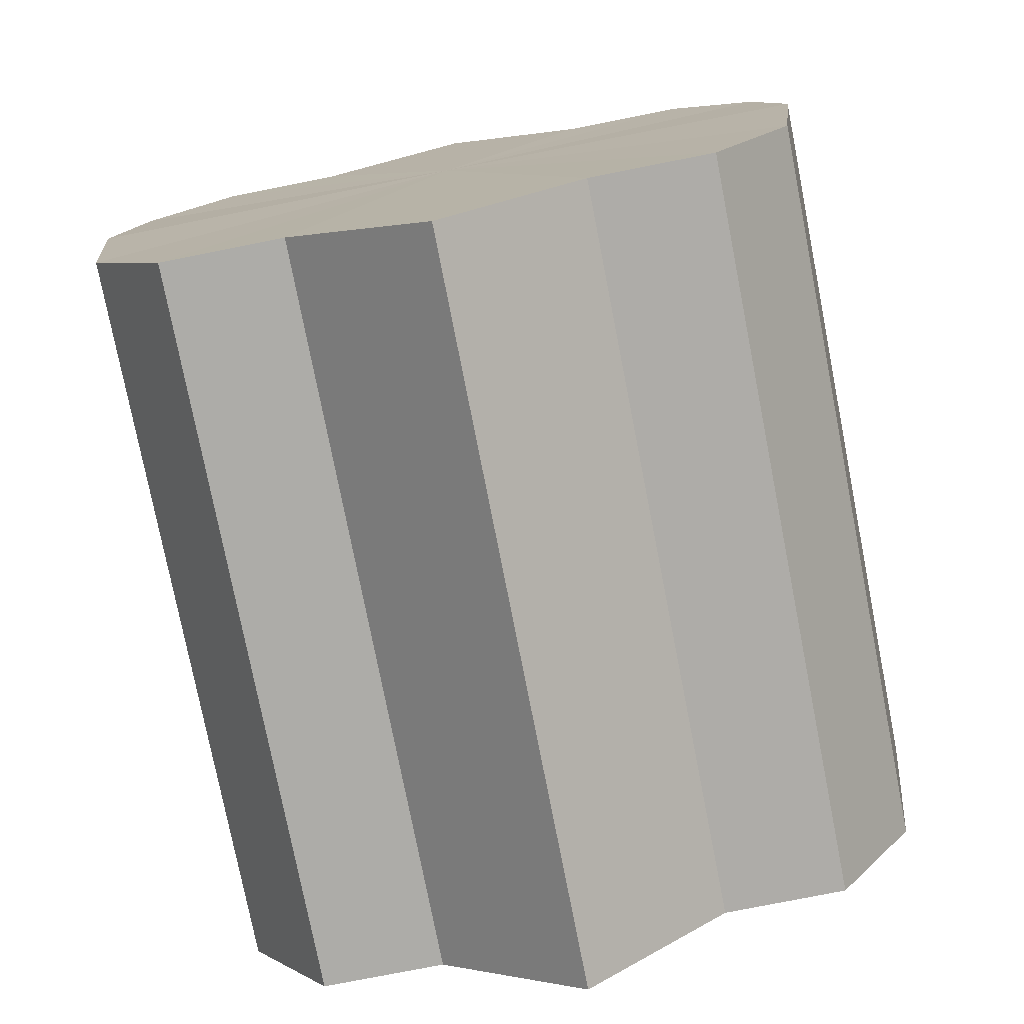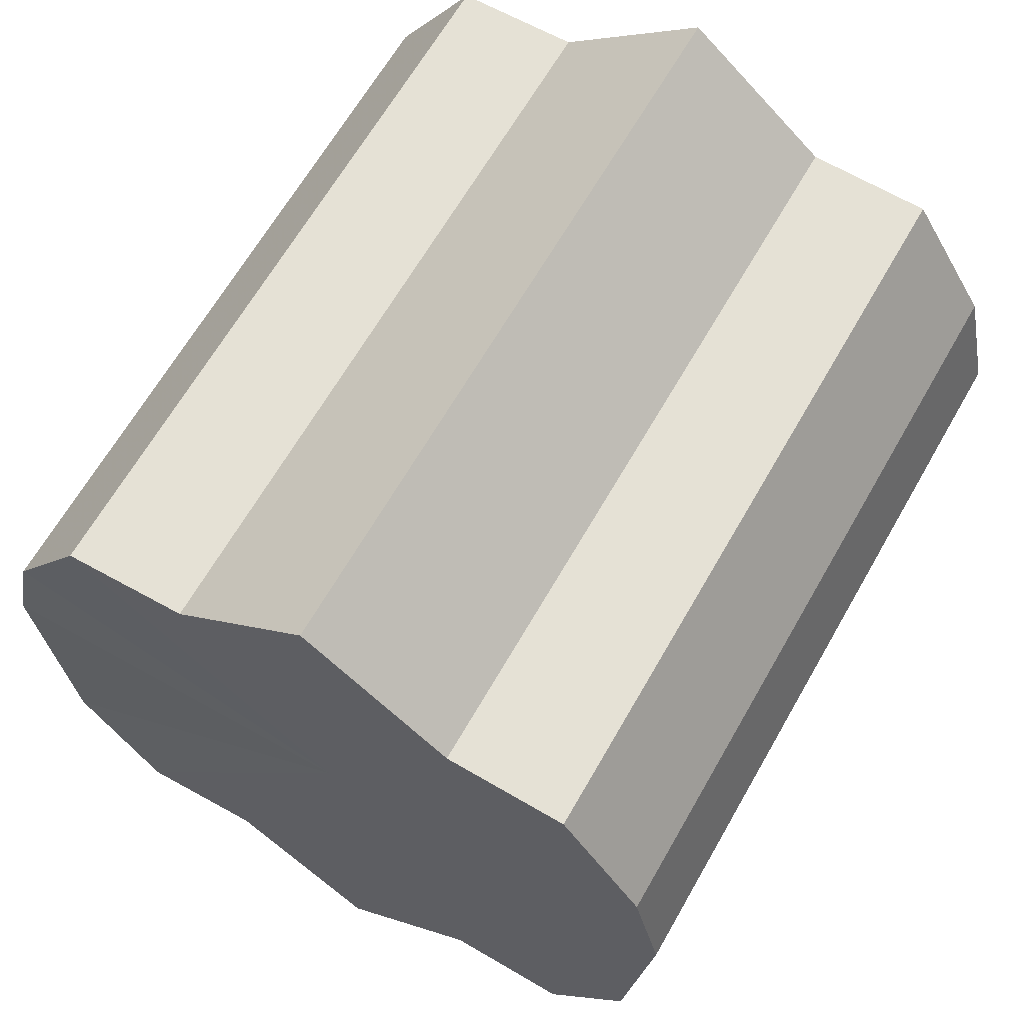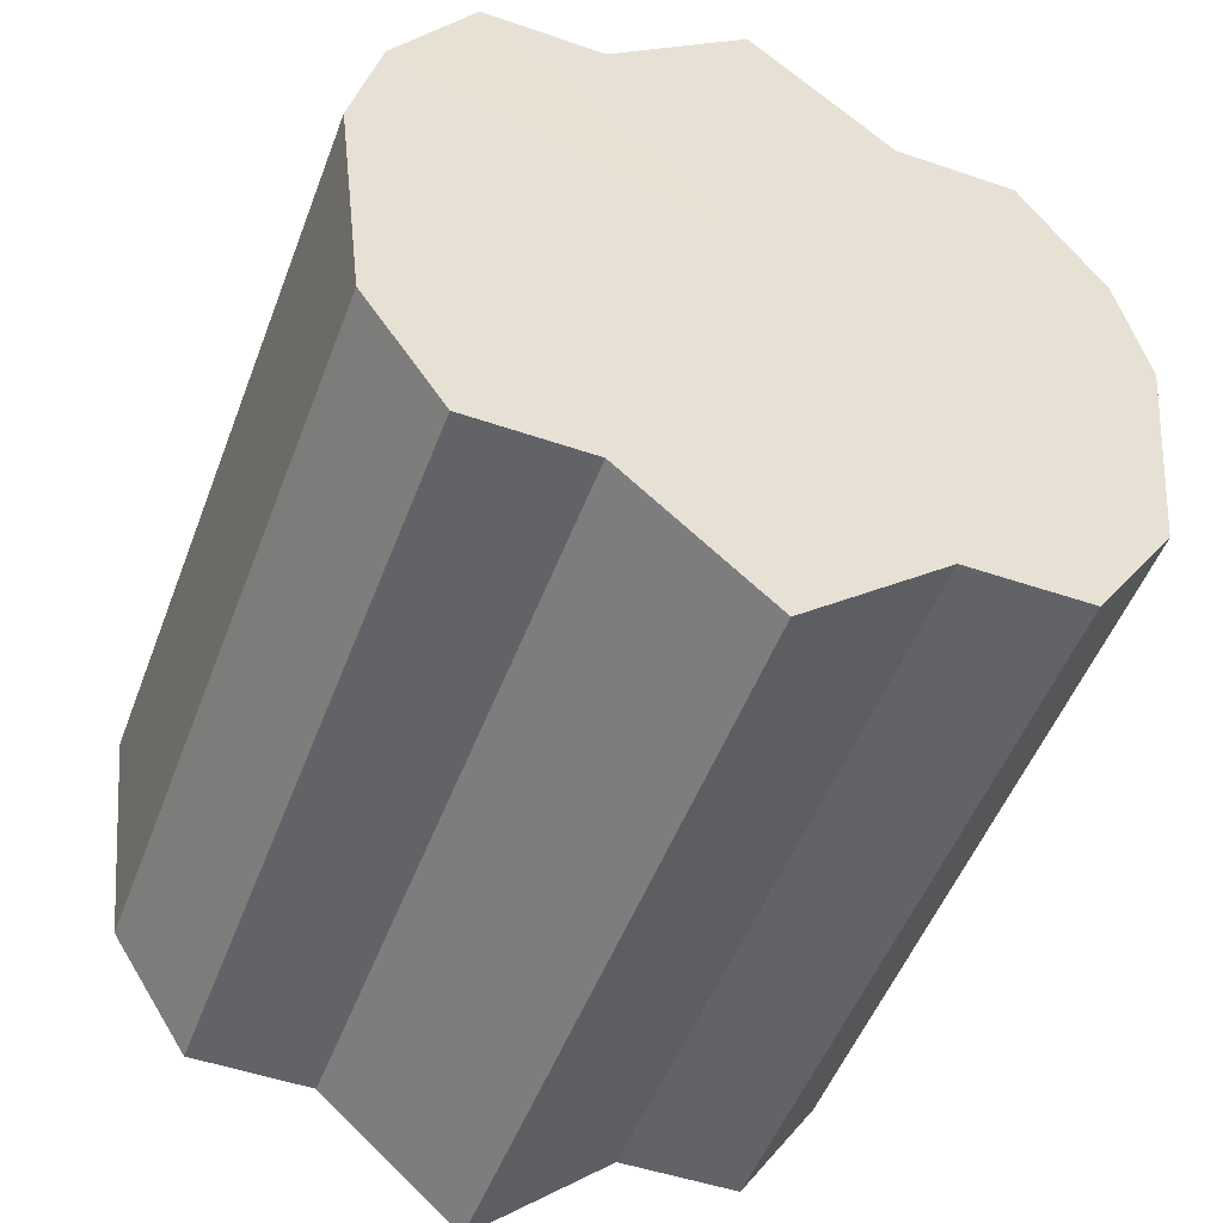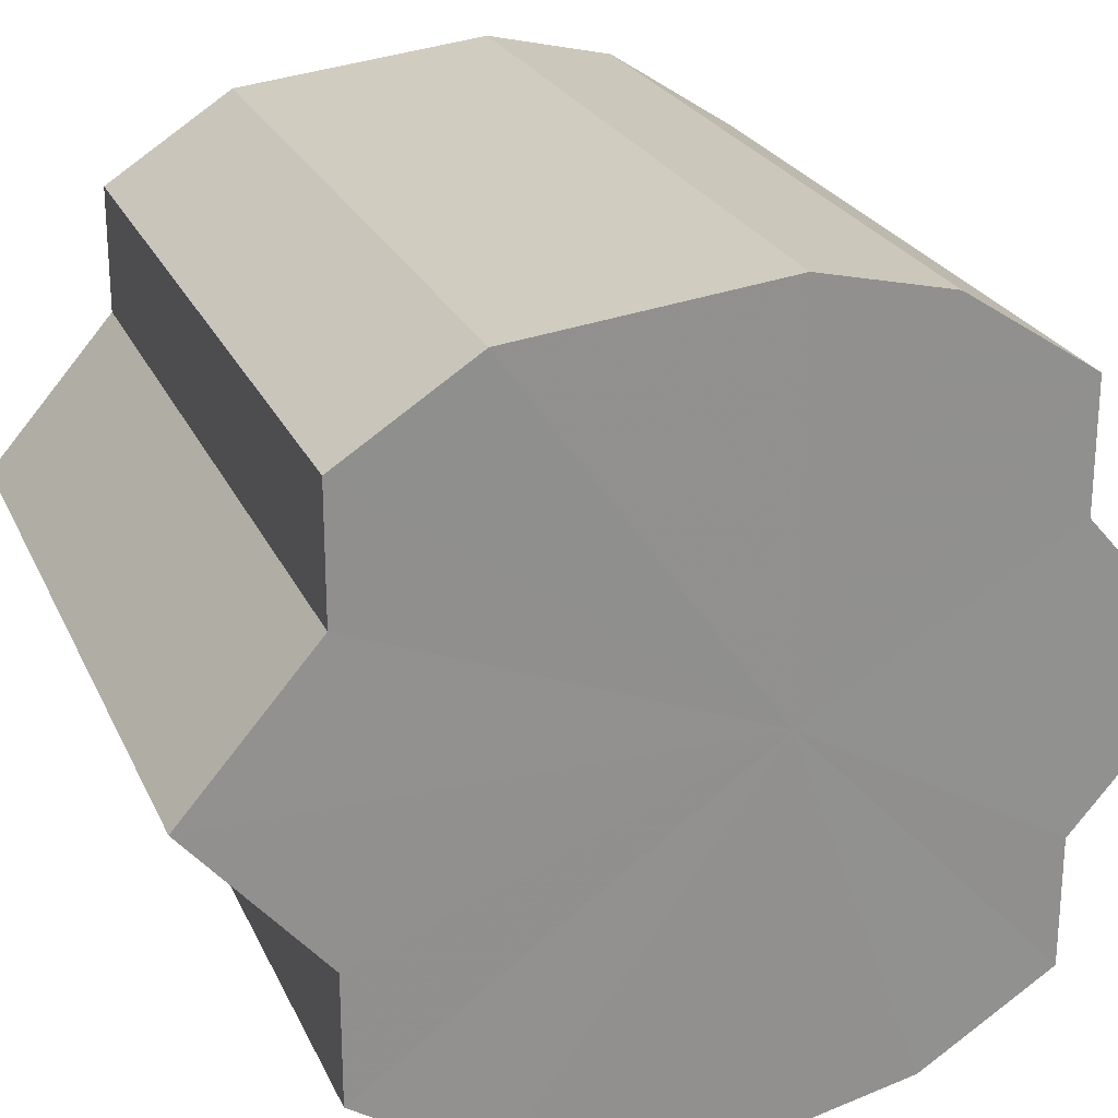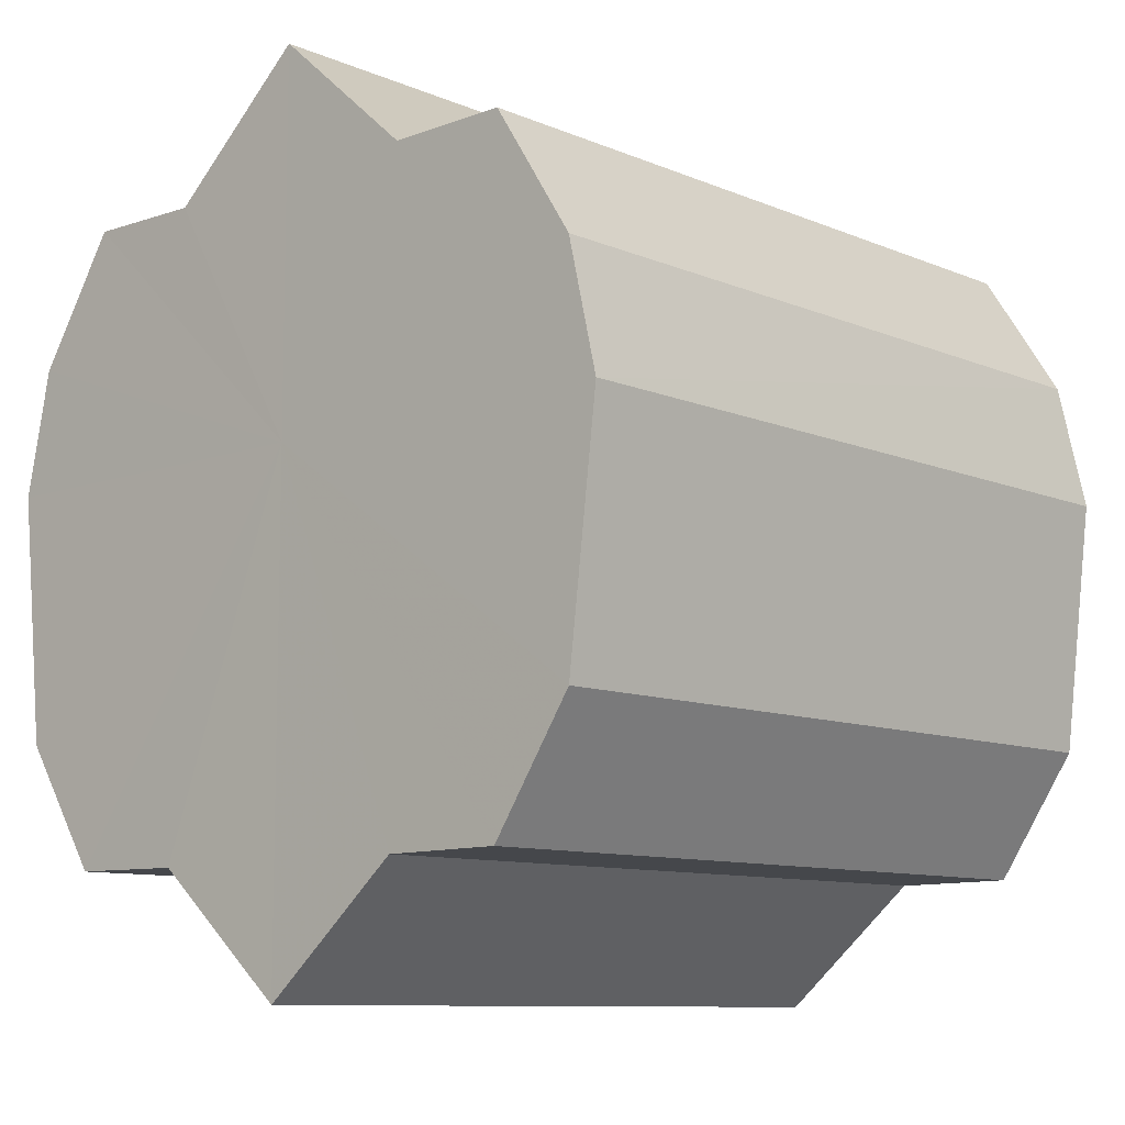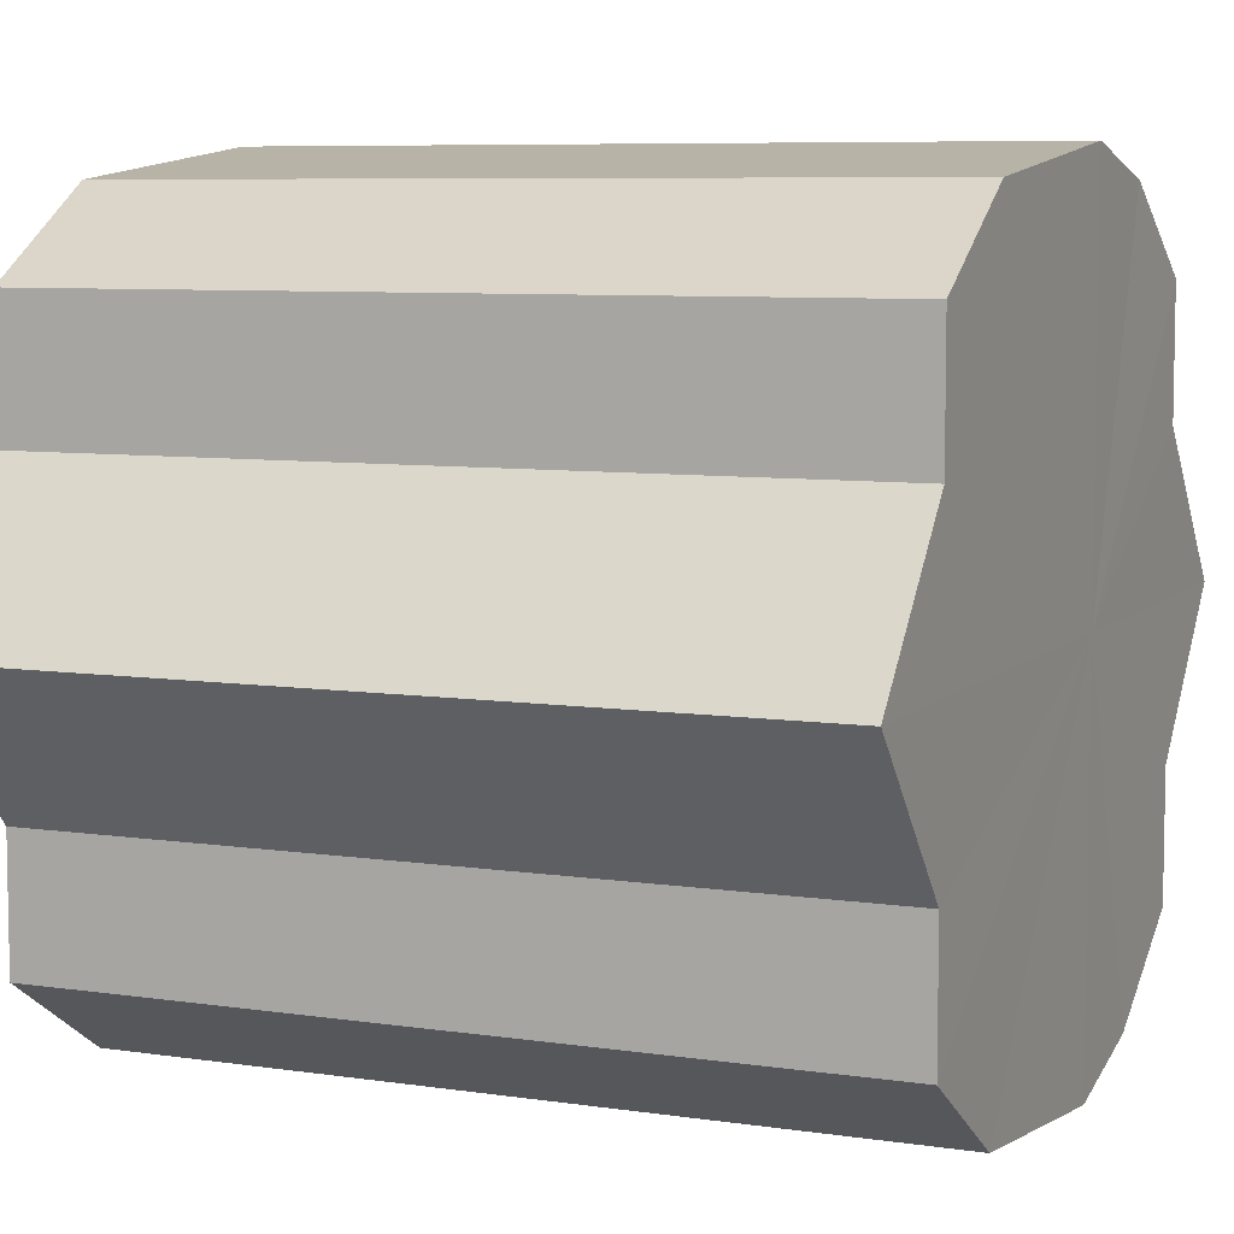
<metadata>
{"format":"obj","ext":"obj","renderer":"f3d","projection":"perspective","resolution":1024,"background":"white","views":[{"elev":-76.8,"azim":101.1,"up":"+Y"},{"elev":65.0,"azim":-60.4,"up":"+Y"},{"elev":-50.9,"azim":-110.4,"up":"+Y"},{"elev":23.9,"azim":70.2,"up":"+Z"},{"elev":-9.8,"azim":132.2,"up":"+Y"},{"elev":7.2,"azim":23.5,"up":"+Z"}]}
</metadata>
<code>
o 16783
v 2230 1861 10.13
v 2230 1861 10.12
v 2230 1861 10.13
v 2230 1861 10.11
v 2230 1861 10.12
v 2230 1861 10.12
v 2230 1861 10.12
v 2230 1861 10.1
v 2230 1861 10.11
v 2230 1861 10.1
v 2230 1861 10.1
v 2230 1861 10.11
v 2230 1861 10.11
v 2230 1861 10.1
v 2230 1861 10.1
v 2230 1861 10.11
v 2230 1861 10.1
v 2230 1861 10.1
v 2230 1861 10.1
v 2230 1861 10.12
v 2230 1861 10.11
v 2230 1861 10.13
v 2230 1861 10.12
v 2230 1861 10.1
v 2230 1861 10.1
v 2230 1861 10.1
v 2230 1861 10.1
v 2230 1861 10.11
v 2230 1861 10.11
v 2230 1861 10.12
v 2230 1861 10.12
v 2230 1861 10.13
v 2230 1861 10.13
v 2230 1861 10.13
v 2230 1861 10.12
v 2230 1861 10.14
v 2230 1861 10.11
v 2230 1861 10.15
v 2230 1861 10.1
v 2230 1861 10.16
v 2230 1861 10.1
v 2230 1861 10.16
v 2230 1861 10.1
v 2230 1861 10.16
v 2230 1861 10.11
v 2230 1861 10.15
v 2230 1861 10.12
v 2230 1861 10.14
v 2230 1861 10.13
v 2230 1861 10.14
v 2230 1861 10.13
v 2230 1861 10.15
v 2230 1861 10.14
v 2230 1861 10.16
v 2230 1861 10.15
v 2230 1861 10.16
v 2230 1861 10.16
v 2230 1861 10.16
v 2230 1861 10.16
v 2230 1861 10.15
v 2230 1861 10.16
v 2230 1861 10.14
v 2230 1861 10.15
v 2230 1861 10.13
v 2230 1861 10.14
v 2230 1861 10.13
v 2230 1861 10.14
v 2230 1861 10.15
v 2230 1861 10.14
v 2230 1861 10.16
v 2230 1861 10.15
v 2230 1861 10.16
v 2230 1861 10.16
v 2230 1861 10.16
v 2230 1861 10.16
v 2230 1861 10.15
v 2230 1861 10.16
v 2230 1861 10.14
v 2230 1861 10.15
v 2230 1861 10.13
v 2230 1861 10.14
v 2230 1861 10.13
v 2230 1861 10.13
v 2230 1861 10.12
v 2230 1861 10.14
v 2230 1861 10.11
v 2230 1861 10.15
v 2230 1861 10.1
v 2230 1861 10.16
v 2230 1861 10.1
v 2230 1861 10.16
v 2230 1861 10.1
v 2230 1861 10.16
v 2230 1861 10.11
v 2230 1861 10.15
v 2230 1861 10.12
v 2230 1861 10.14
v 2230 1861 10.13
f 1 2 3
f 2 4 5
f 3 6 7
f 4 8 9
f 8 10 11
f 7 12 13
f 10 14 15
f 14 16 17
f 13 18 19
f 16 20 21
f 20 22 23
f 19 24 25
f 25 26 27
f 27 28 29
f 29 30 31
f 31 32 33
f 34 32 35
f 34 36 32
f 34 35 37
f 34 38 36
f 34 37 39
f 34 40 38
f 34 39 41
f 34 42 40
f 34 41 43
f 34 44 42
f 34 43 45
f 34 46 44
f 34 45 47
f 34 48 46
f 34 47 49
f 34 49 48
f 50 49 51
f 52 53 50
f 54 55 52
f 56 57 54
f 58 59 56
f 60 61 58
f 62 63 60
f 64 65 62
f 66 67 64
f 67 68 69
f 68 70 71
f 70 72 73
f 72 74 75
f 74 76 77
f 76 78 79
f 78 80 81
f 82 83 84
f 82 85 83
f 82 84 86
f 82 87 85
f 82 86 88
f 82 89 87
f 82 88 90
f 82 91 89
f 82 90 92
f 82 93 91
f 82 92 94
f 82 95 93
f 82 94 96
f 82 97 95
f 82 96 98
f 82 98 97

</code>
